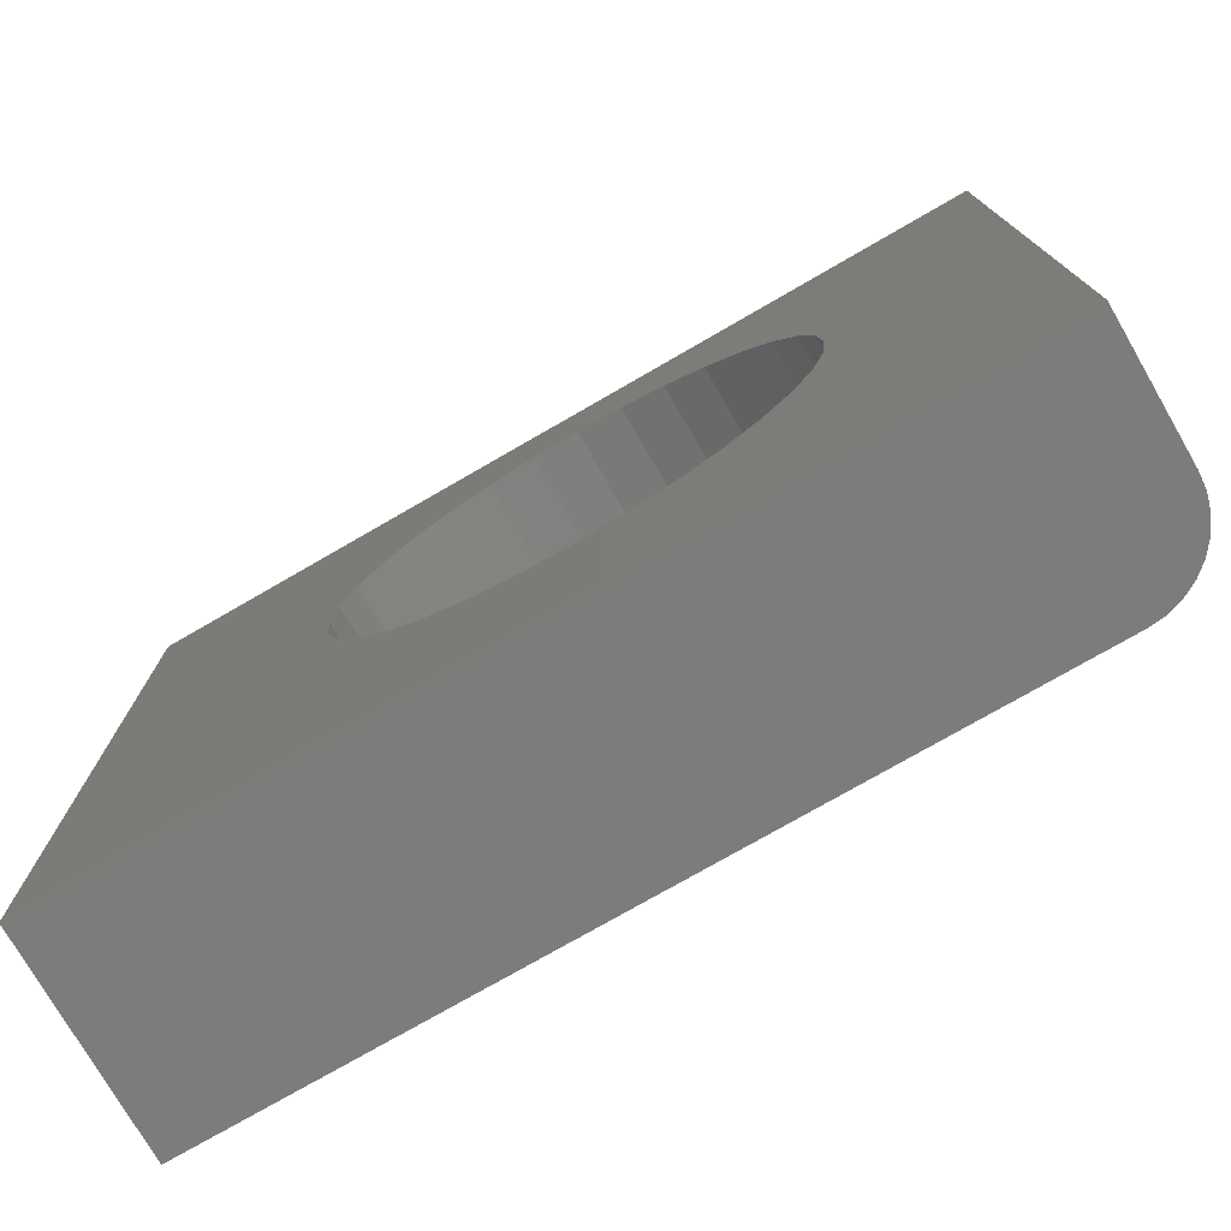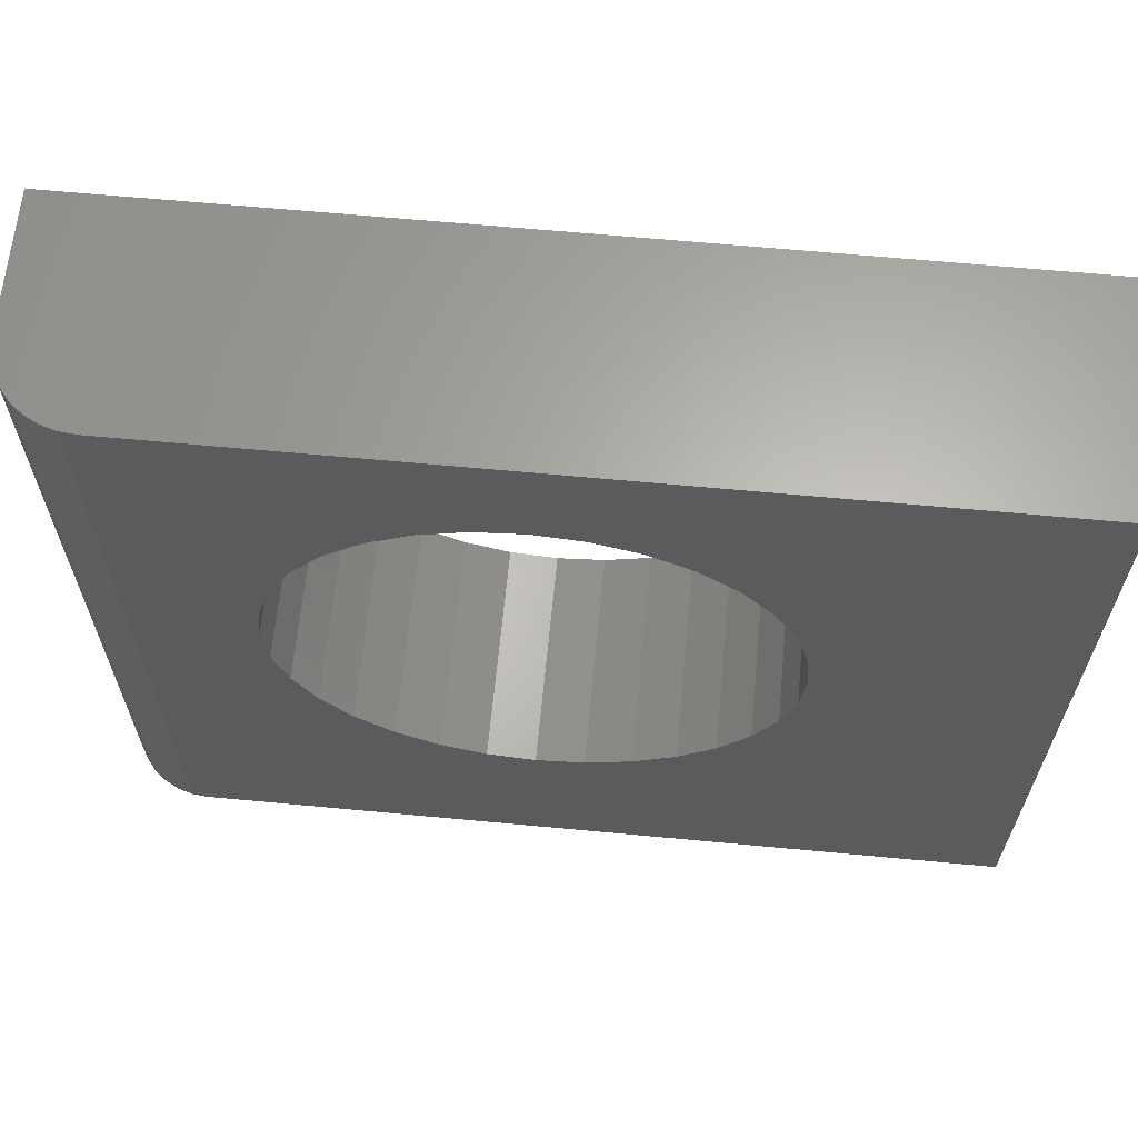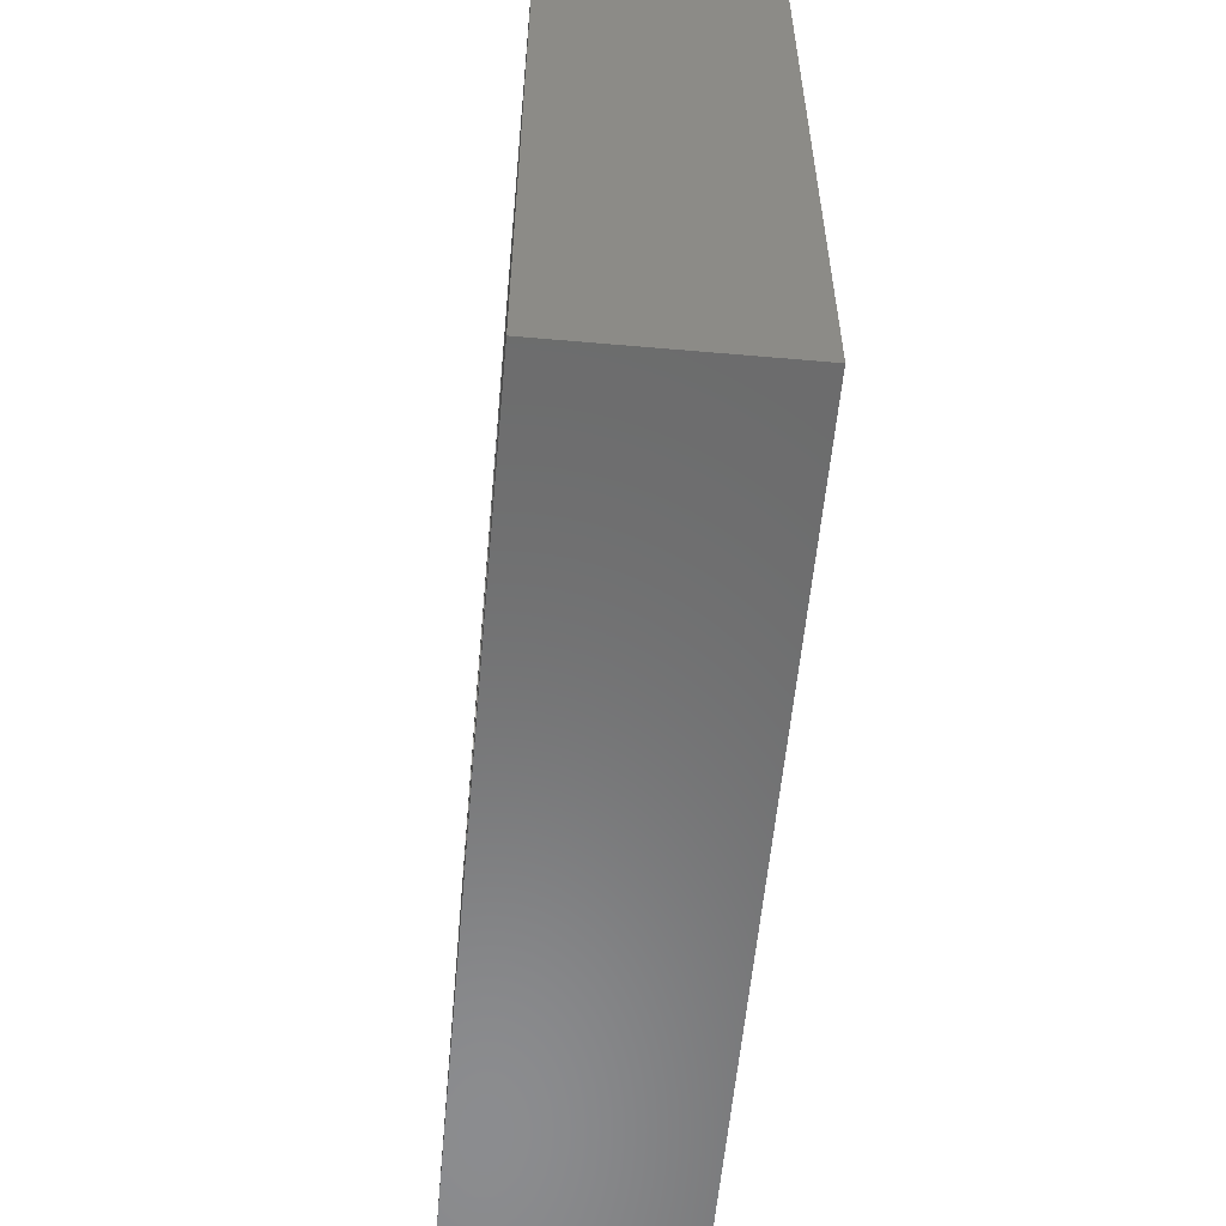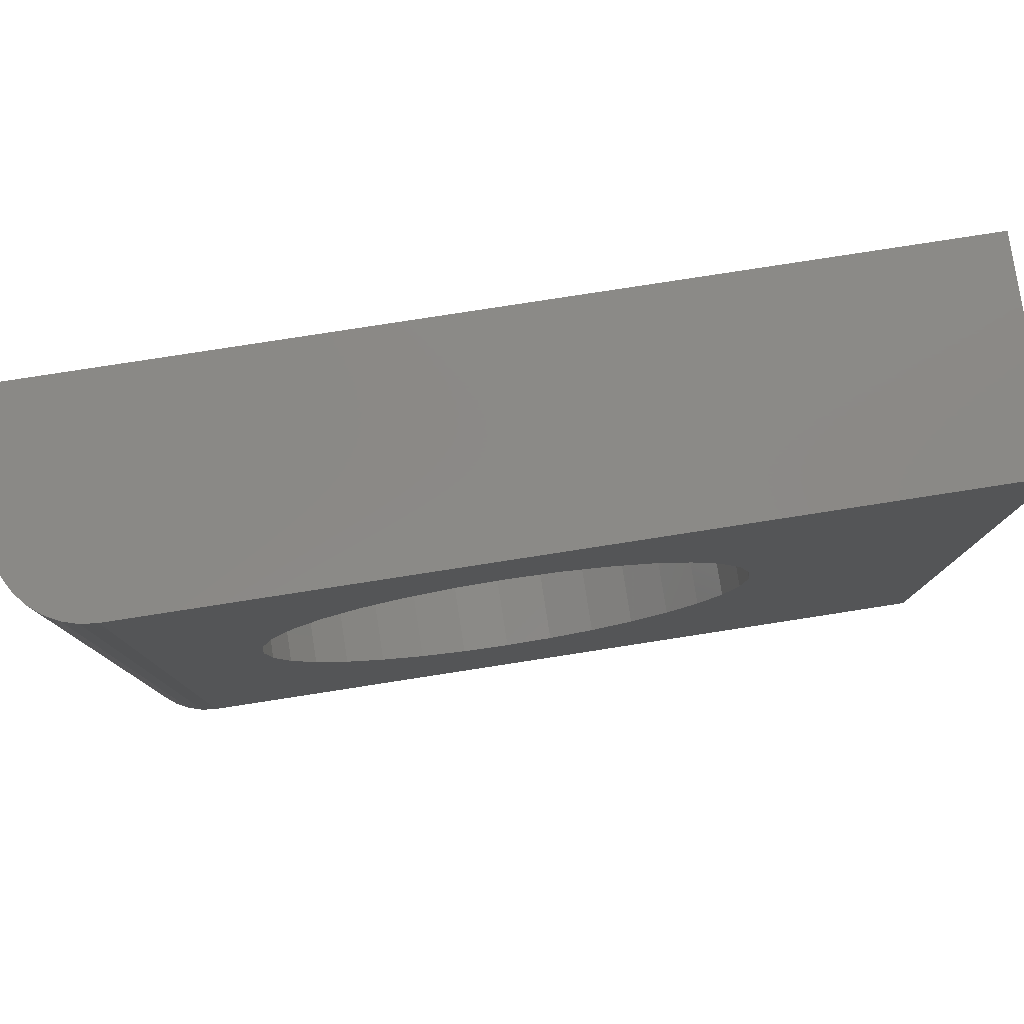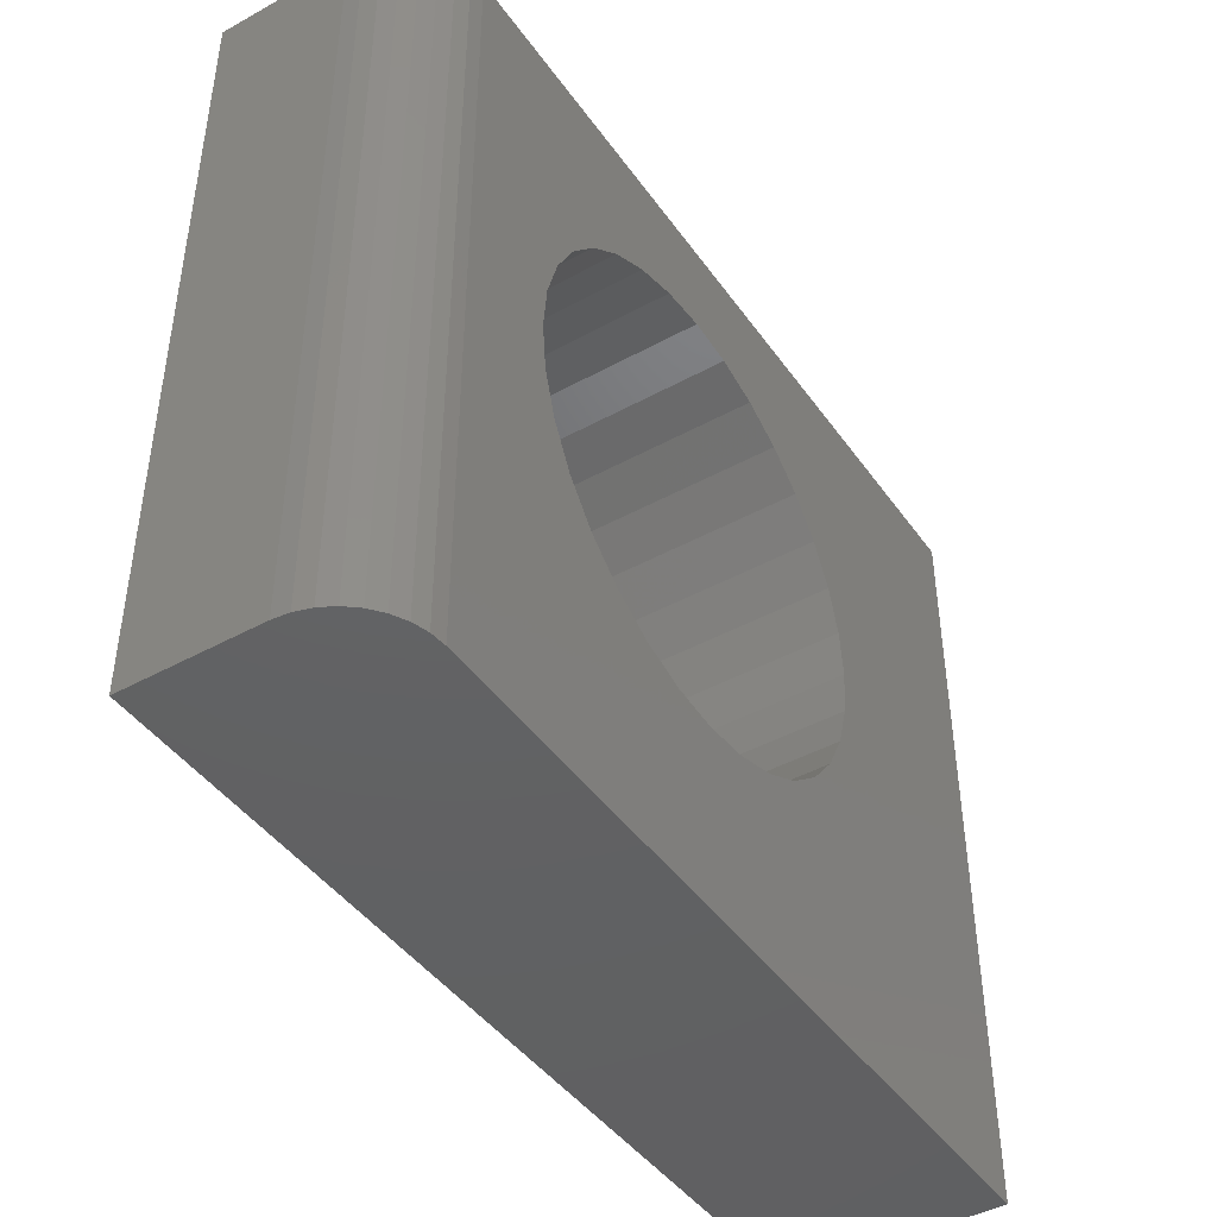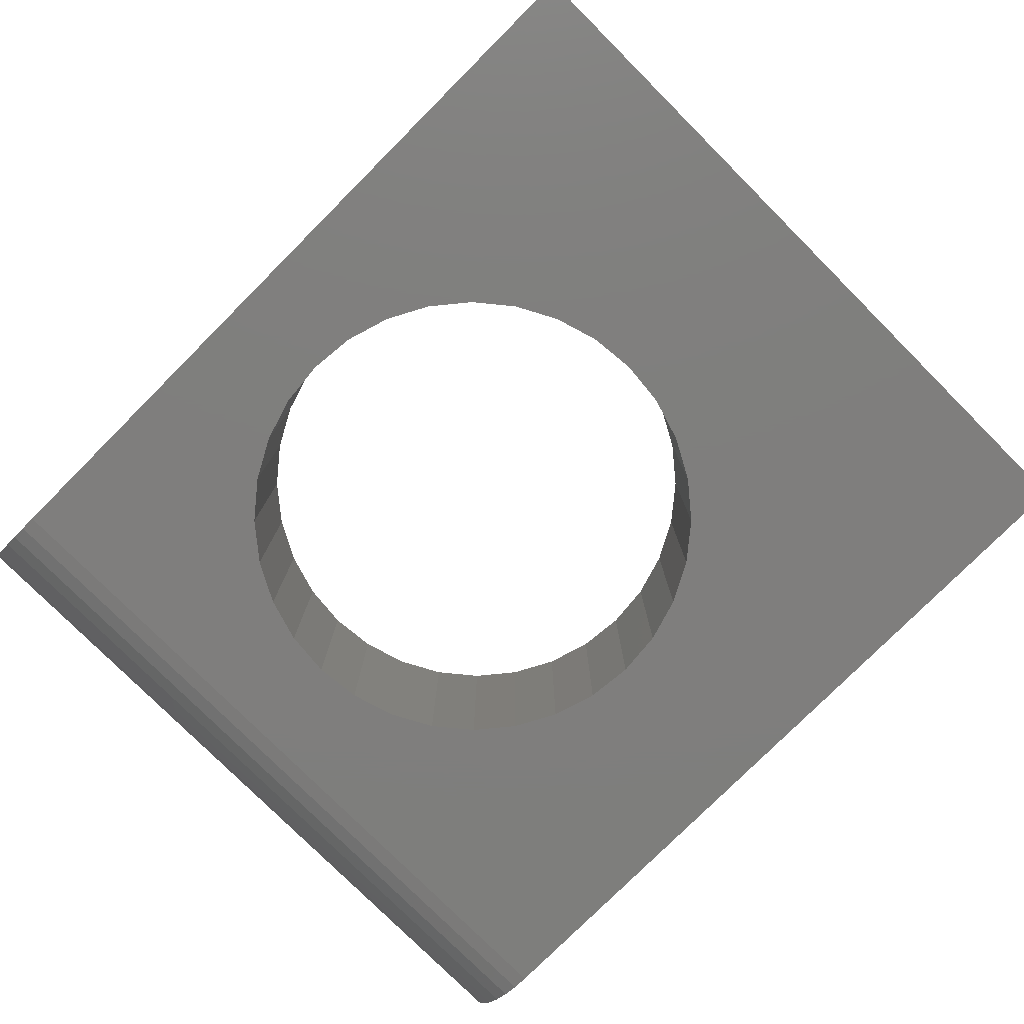
<metadata>
{"format":"stl","ext":"stl","renderer":"f3d","projection":"perspective","resolution":1024,"background":"white","views":[{"elev":-75.8,"azim":30.0,"up":"+Y"},{"elev":64.1,"azim":-174.6,"up":"+Y"},{"elev":-57.5,"azim":-95.2,"up":"+Y"},{"elev":79.8,"azim":171.2,"up":"+Y"},{"elev":-43.9,"azim":122.8,"up":"+Y"},{"elev":-78.4,"azim":-135.0,"up":"+Z"}]}
</metadata>
<code>
# stl→obj: 88 verts, 176 faces
v -0.75 0.56 0.3516
v -0.75 -0.6875 0.3516
v -0.3531 0.1495 0.3516
v -0.317 0.2171 0.3516
v -0.2684 0.2763 0.3516
v -0.2091 0.3249 0.3516
v -0.1416 0.361 0.3516
v -0.06826 0.3833 0.3516
v 0.007977 0.3908 0.3516
v 0.6953 0.56 0.3516
v 0.6953 -0.6875 0.3516
v 0.007977 -0.3908 0.3516
v -0.06826 -0.3833 0.3516
v -0.1416 -0.361 0.3516
v -0.2091 -0.3249 0.3516
v -0.2684 -0.2763 0.3516
v -0.317 -0.2171 0.3516
v -0.3531 -0.1495 0.3516
v -0.3753 -0.07624 0.3516
v -0.3828 2.214e-16 0.3516
v -0.3753 0.07624 0.3516
v 0.3913 0.07624 0.3516
v 0.3988 0 0.3516
v 0.3913 -0.07624 0.3516
v 0.369 -0.1495 0.3516
v 0.3329 -0.2171 0.3516
v 0.2843 -0.2763 0.3516
v 0.2251 -0.3249 0.3516
v 0.1575 -0.361 0.3516
v 0.08422 -0.3833 0.3516
v 0.08422 0.3833 0.3516
v 0.1575 0.361 0.3516
v 0.2251 0.3249 0.3516
v 0.2843 0.2763 0.3516
v 0.3329 0.2171 0.3516
v 0.369 0.1495 0.3516
v -0.75 0.56 0
v 0.5625 0.56 0
v 0.007977 0.3908 0
v -0.06826 0.3833 0
v -0.1416 0.361 0
v -0.2091 0.3249 0
v -0.2684 0.2763 0
v -0.317 0.2171 0
v -0.3531 0.1495 0
v -0.75 -0.6875 0
v -0.3753 0.07624 0
v -0.3828 2.214e-16 0
v -0.3753 -0.07624 0
v -0.3531 -0.1495 0
v -0.317 -0.2171 0
v -0.2684 -0.2763 0
v -0.2091 -0.3249 0
v -0.1416 -0.361 0
v -0.06826 -0.3833 0
v 0.007977 -0.3908 0
v 0.5625 -0.6875 0
v 0.08422 -0.3833 0
v 0.1575 -0.361 0
v 0.2251 -0.3249 0
v 0.2843 -0.2763 0
v 0.3329 -0.2171 0
v 0.369 -0.1495 0
v 0.3913 -0.07624 0
v 0.3988 0 0
v 0.3913 0.07624 0
v 0.369 0.1495 0
v 0.3329 0.2171 0
v 0.2843 0.2763 0
v 0.2251 0.3249 0
v 0.1575 0.361 0
v 0.08422 0.3833 0
v 0.6953 0.56 0.1328
v 0.6928 0.56 0.1069
v 0.6852 0.56 0.08199
v 0.6729 0.56 0.05903
v 0.6564 0.56 0.0389
v 0.6363 0.56 0.02238
v 0.6133 0.56 0.01011
v 0.5884 0.56 0.002552
v 0.6953 -0.6875 0.1328
v 0.5884 -0.6875 0.002552
v 0.6133 -0.6875 0.01011
v 0.6363 -0.6875 0.02238
v 0.6564 -0.6875 0.0389
v 0.6729 -0.6875 0.05903
v 0.6852 -0.6875 0.08199
v 0.6928 -0.6875 0.1069
f 1 2 3
f 1 3 4
f 1 4 5
f 1 5 6
f 1 6 7
f 1 7 8
f 1 8 9
f 1 9 10
f 2 11 12
f 2 12 13
f 2 13 14
f 2 14 15
f 2 15 16
f 2 16 17
f 2 17 18
f 2 18 19
f 2 19 20
f 2 20 21
f 2 21 3
f 11 22 23
f 11 23 24
f 11 24 25
f 11 25 26
f 11 26 27
f 11 27 28
f 11 28 29
f 11 29 30
f 11 30 12
f 10 9 31
f 10 31 32
f 10 32 33
f 10 33 34
f 10 34 35
f 10 35 36
f 10 36 22
f 10 22 11
f 37 38 39
f 37 39 40
f 37 40 41
f 37 41 42
f 37 42 43
f 37 43 44
f 37 44 45
f 37 45 46
f 46 45 47
f 46 47 48
f 46 48 49
f 46 49 50
f 46 50 51
f 46 51 52
f 46 52 53
f 46 53 54
f 46 54 55
f 46 55 56
f 46 56 57
f 57 56 58
f 57 58 59
f 57 59 60
f 57 60 61
f 57 61 62
f 57 62 63
f 57 63 64
f 57 64 65
f 38 57 65
f 38 65 66
f 38 66 67
f 38 67 68
f 38 68 69
f 38 69 70
f 38 70 71
f 38 71 72
f 38 72 39
f 56 30 58
f 58 30 29
f 58 29 59
f 59 29 28
f 59 28 60
f 60 28 27
f 60 27 61
f 61 27 26
f 61 26 62
f 62 26 25
f 62 25 63
f 63 25 24
f 63 24 64
f 64 24 23
f 64 23 65
f 30 56 12
f 12 56 55
f 12 55 13
f 13 55 54
f 13 54 14
f 14 54 53
f 14 53 15
f 15 53 52
f 15 52 16
f 16 52 51
f 16 51 17
f 17 51 50
f 17 50 18
f 18 50 49
f 18 49 19
f 19 49 48
f 19 48 20
f 39 8 40
f 40 8 7
f 40 7 41
f 41 7 6
f 41 6 42
f 42 6 5
f 42 5 43
f 43 5 4
f 43 4 44
f 44 4 3
f 44 3 45
f 45 3 21
f 45 21 47
f 47 21 20
f 47 20 48
f 8 39 9
f 9 39 72
f 9 72 31
f 31 72 71
f 31 71 32
f 32 71 70
f 32 70 33
f 33 70 69
f 33 69 34
f 34 69 68
f 34 68 35
f 35 68 67
f 35 67 36
f 36 67 66
f 36 66 22
f 22 66 65
f 22 65 23
f 73 74 10
f 38 37 1
f 38 1 10
f 38 10 74
f 38 74 75
f 38 75 76
f 38 76 77
f 38 77 78
f 38 78 79
f 38 79 80
f 11 81 10
f 10 81 73
f 11 2 46
f 11 46 57
f 11 57 82
f 11 82 83
f 11 83 84
f 11 84 85
f 11 85 86
f 11 86 87
f 11 87 88
f 11 88 81
f 57 38 82
f 82 38 80
f 82 80 83
f 83 80 79
f 83 79 84
f 84 79 78
f 84 78 85
f 85 78 77
f 85 77 86
f 86 77 76
f 86 76 87
f 87 76 75
f 87 75 88
f 88 75 74
f 88 74 81
f 81 74 73
f 1 37 2
f 2 37 46

</code>
